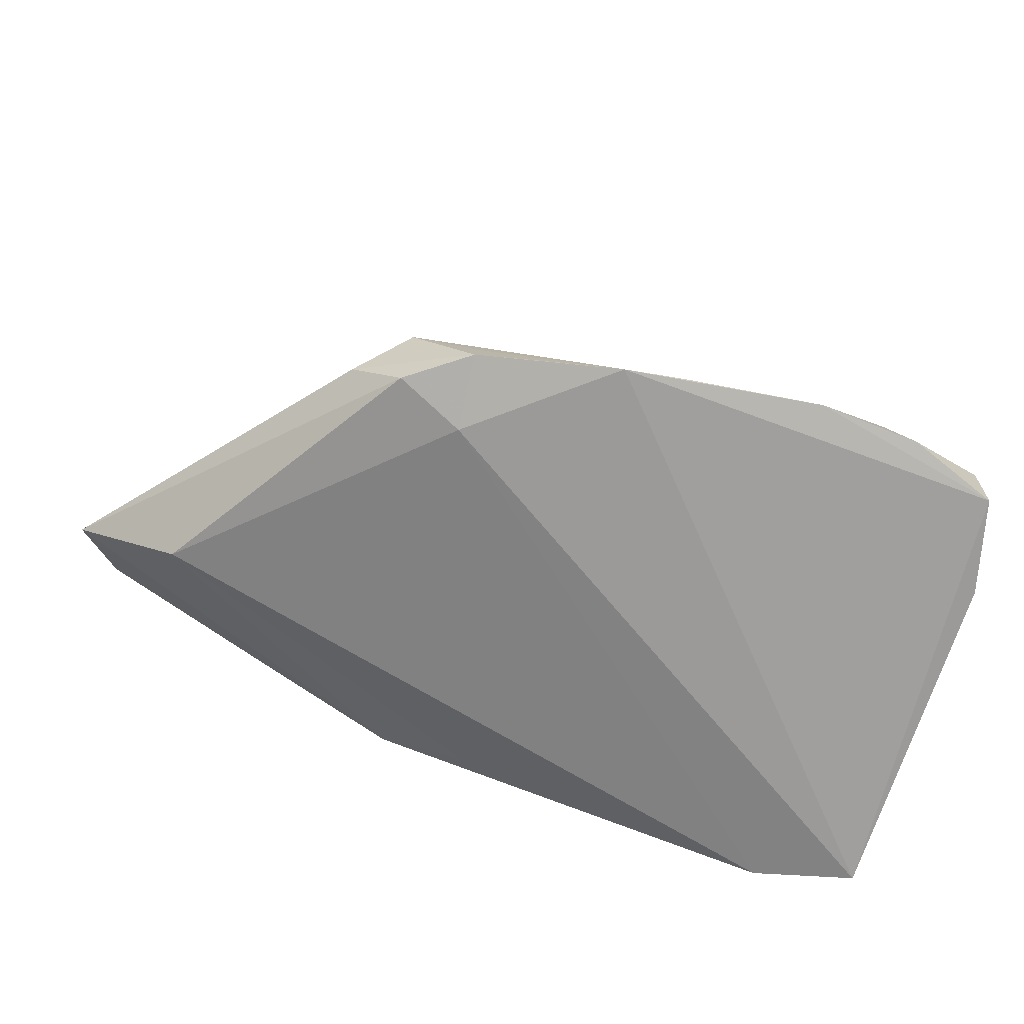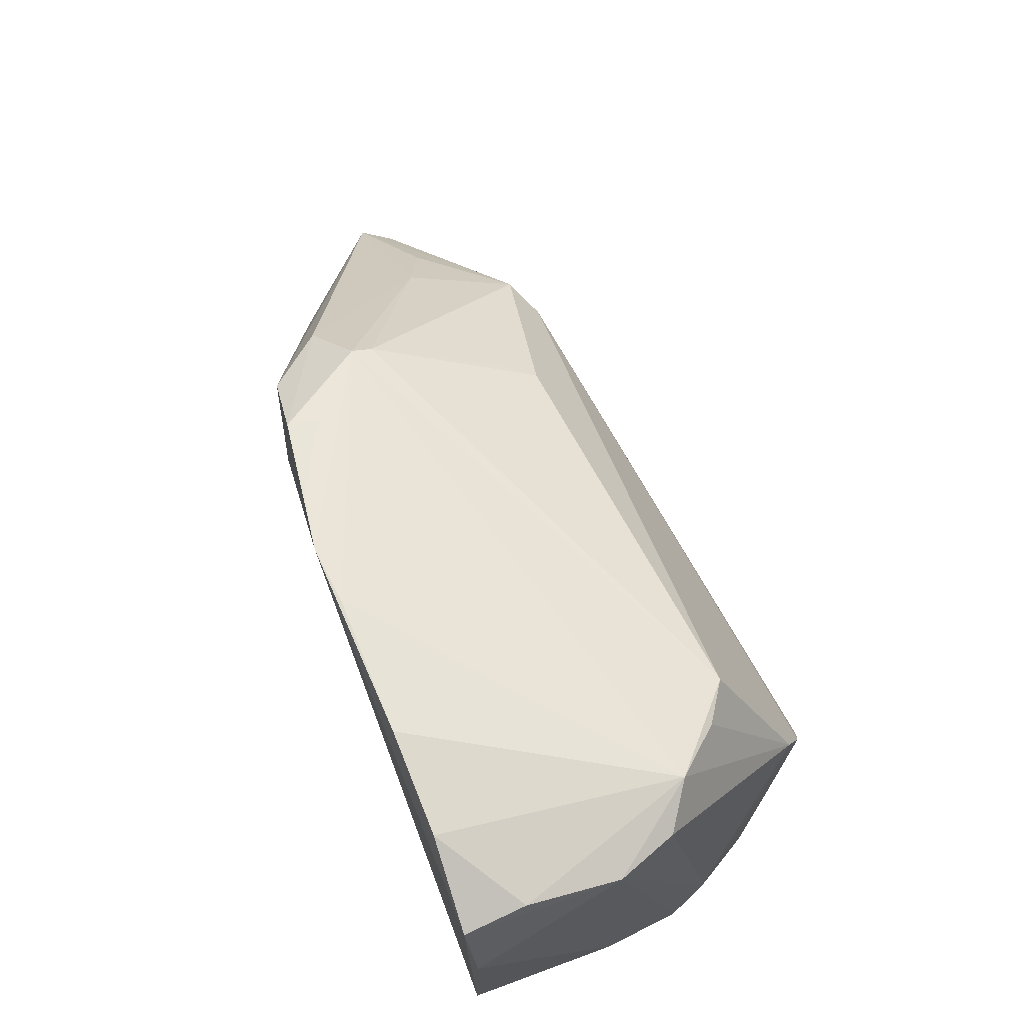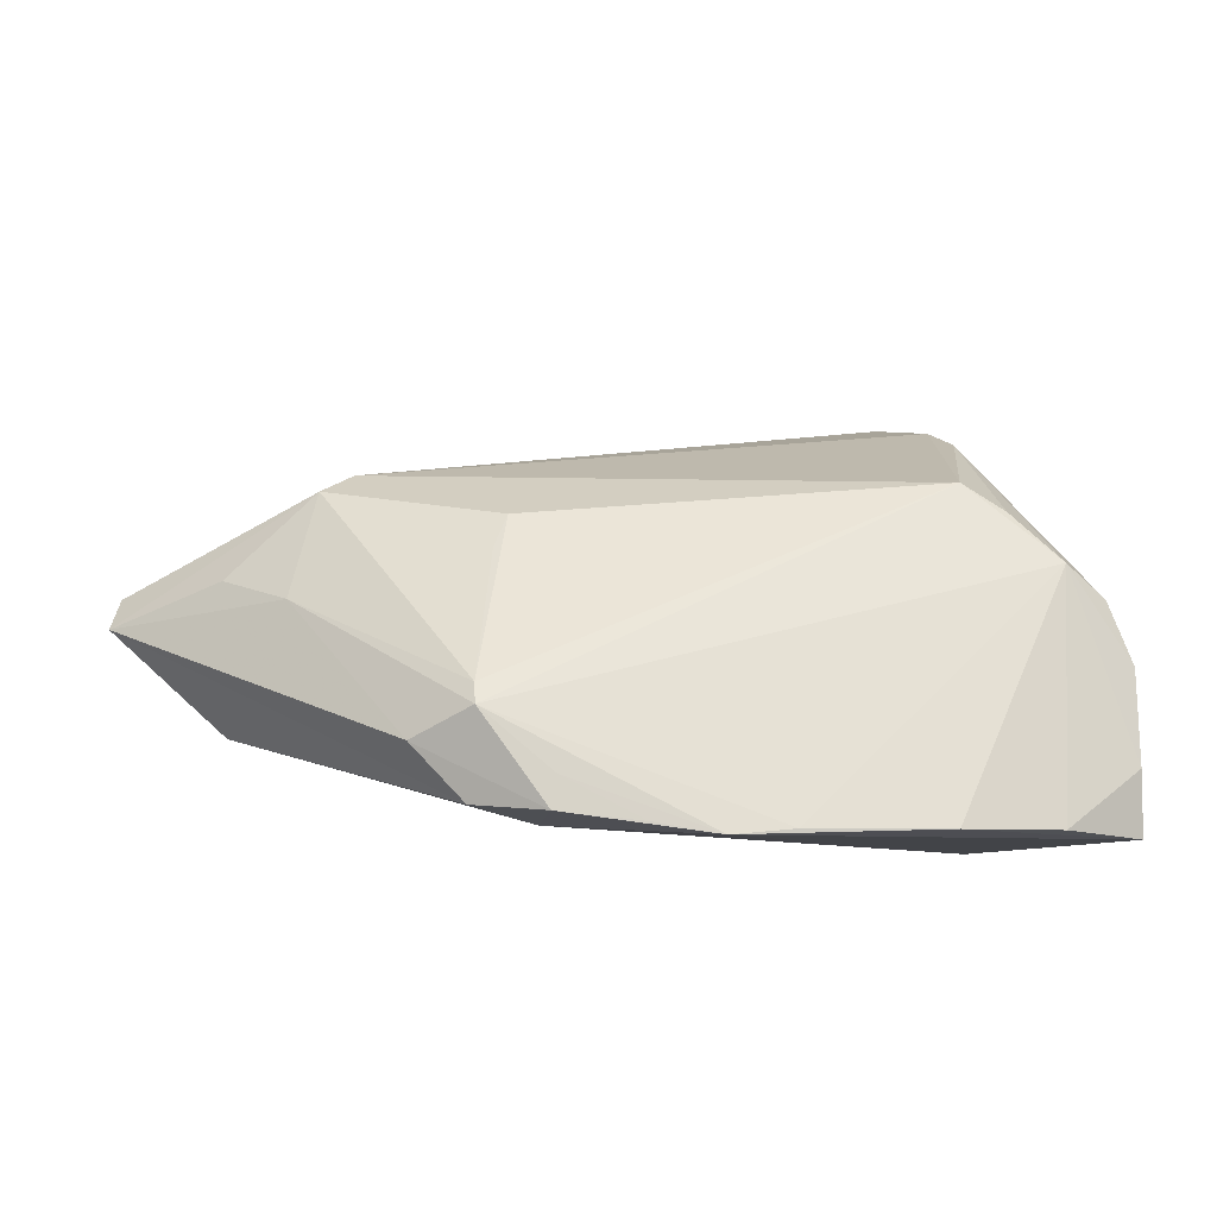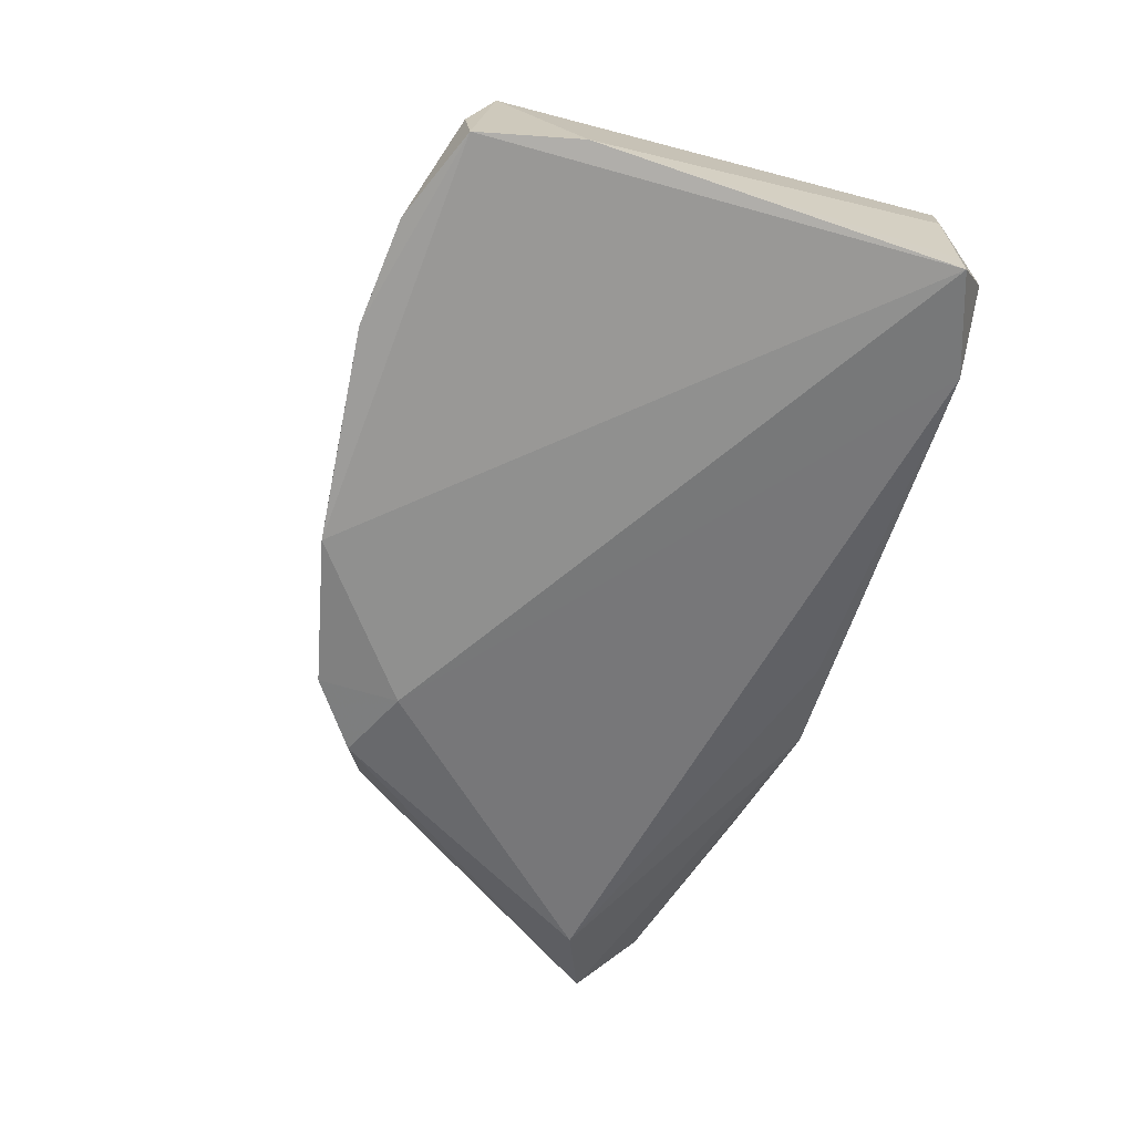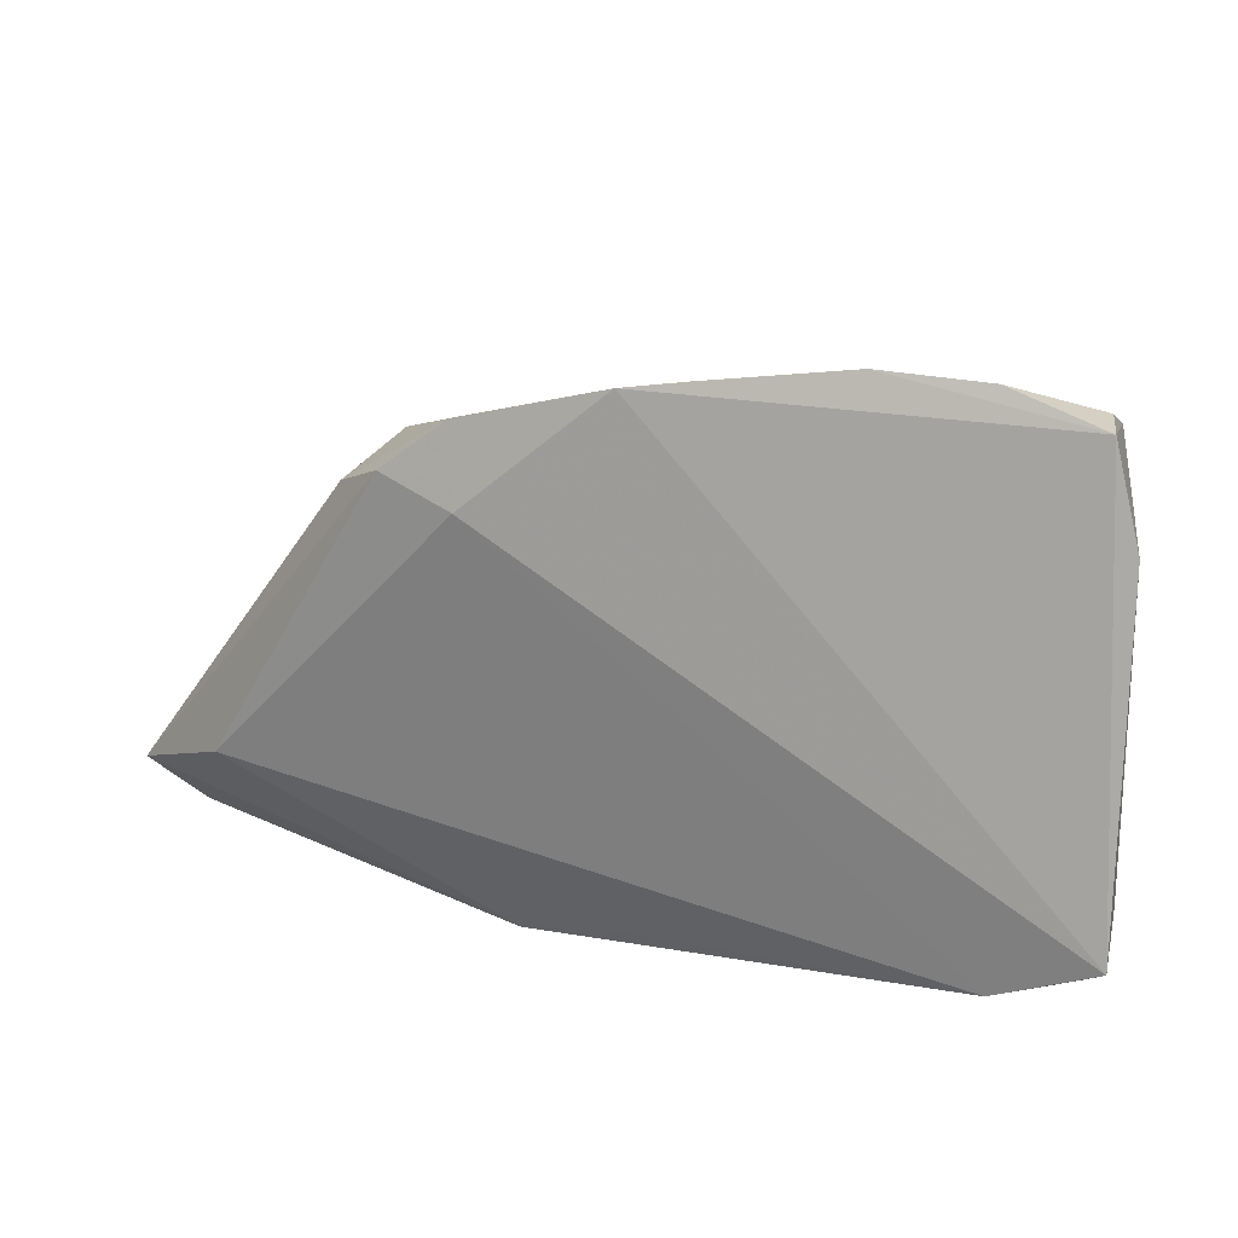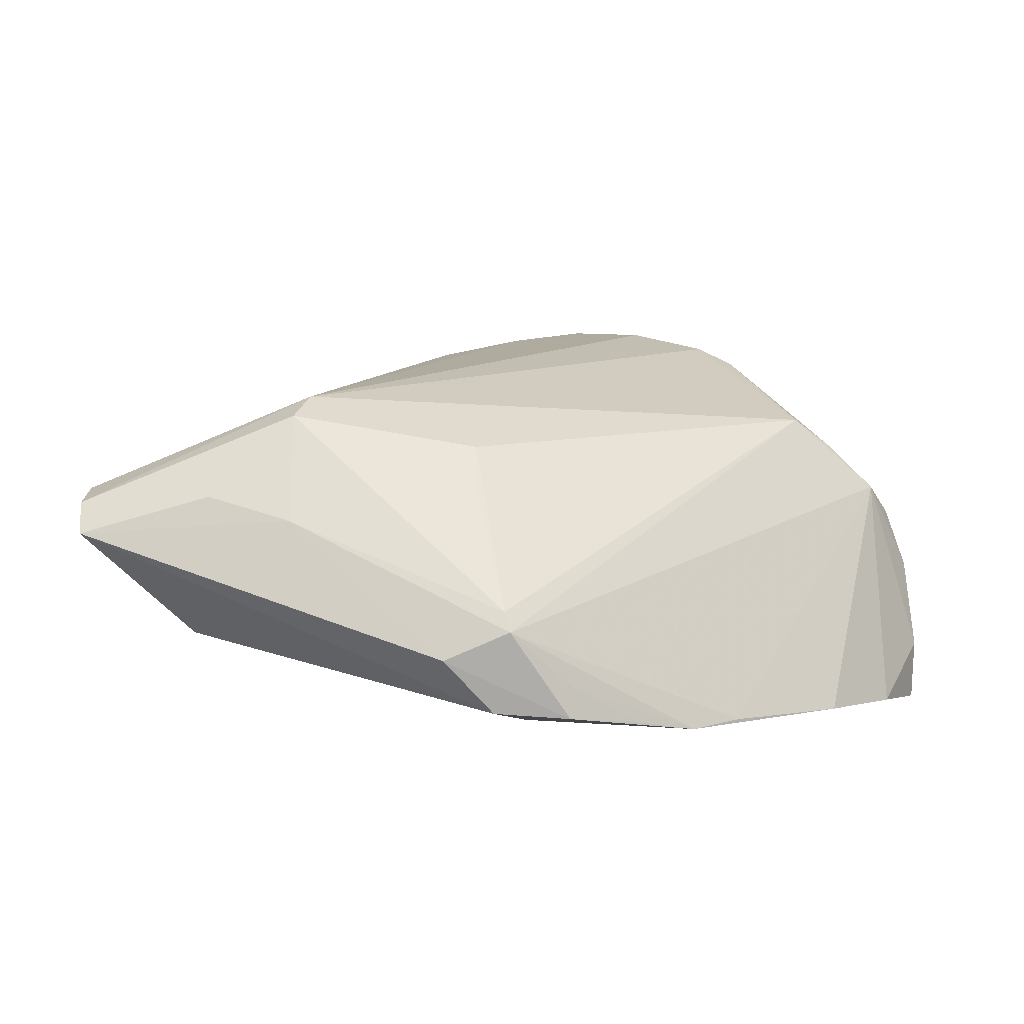
<metadata>
{"format":"obj","ext":"obj","renderer":"f3d","projection":"perspective","resolution":1024,"background":"white","views":[{"elev":-71.4,"azim":163.3,"up":"+Z"},{"elev":71.1,"azim":-111.9,"up":"+Y"},{"elev":-7.7,"azim":166.0,"up":"+Z"},{"elev":-68.6,"azim":-107.3,"up":"+Z"},{"elev":13.9,"azim":-168.4,"up":"+Y"},{"elev":2.1,"azim":139.6,"up":"+Z"}]}
</metadata>
<code>
v -0.03292 0.03605 -0.02935
v 0.01391 0.02879 -0.02741
v -0.05676 0.02642 -0.0005456
v 0.02918 0.01984 -0.01905
v -0.04369 -0.01817 0.02922
v -0.06085 -0.03 -0.03016
v -0.03159 -0.03592 0.02851
v -0.05865 0.03085 -0.02162
v -0.0465 -0.005603 0.02645
v -0.06209 0.01673 -0.02972
v 0.01311 0.01841 -0.0287
v -0.04838 -0.03417 0.02416
v 0.009585 -0.03605 -0.01351
v 0.02207 0.0244 -0.01243
v -0.05914 -0.02059 0.007305
v -0.00225 -0.03391 -0.01762
v -0.05325 -0.03489 0.01736
v -0.04495 0.0241 0.01034
v -0.05974 0.02775 -0.008947
v 0.01321 0.02857 -0.02315
v -0.06101 -0.02966 -0.02543
v -0.04684 0.03482 -0.02931
v -0.06154 -0.03003 -0.008601
v -0.04775 0.0005653 0.0237
v 0.01524 0.009959 0.01001
v 0.04134 0.0006336 -0.0002285
v -0.01495 -0.03478 0.0255
v 0.04856 -0.008532 0.003053
v 0.06047 -0.02331 0.002189
v -0.04758 -0.03483 -0.02714
v 0.02252 0.0226 -0.02656
v -0.05072 0.02825 0.003597
v -0.06052 -0.0314 0.002618
v -0.01396 0.03415 -0.0294
v 0.05623 -0.02814 0.004047
v 0.0285 -0.03367 -0.004671
v 0.01762 0.0125 0.005357
v 0.003051 0.03127 -0.02863
v -0.05306 -0.03605 0.009643
v 0.06209 -0.02084 -0.002115
v -0.05792 -0.03439 -0.02134
v 0.02223 0.02573 -0.01515
v 0.03686 -0.004651 0.01446
v 0.01955 -0.03475 -0.003589
v -0.005706 0.03328 -0.03016
v 0.03198 -0.007488 0.01729
v -0.03946 0.02236 0.01416
v -0.05903 0.02998 -0.03016
v -0.04393 -0.03346 0.03016
v 0.04696 -0.01502 -0.01658
f 13 50 40
f 35 13 40
f 7 13 44
f 29 35 40
f 46 35 29
f 27 46 7
f 27 35 46
f 7 44 27
f 39 13 7
f 39 30 13
f 7 17 39
f 50 13 16
f 16 30 50
f 13 30 16
f 33 17 15
f 33 39 17
f 12 17 7
f 15 3 19
f 10 33 19
f 19 33 15
f 47 46 43
f 43 29 40
f 46 29 43
f 13 35 36
f 36 44 13
f 35 27 36
f 36 27 44
f 23 33 10
f 39 33 41
f 6 30 41
f 30 39 41
f 41 23 6
f 33 23 41
f 24 3 15
f 28 43 40
f 10 6 21
f 21 23 10
f 6 23 21
f 15 17 9
f 9 24 15
f 17 12 9
f 9 46 47
f 47 24 9
f 49 12 7
f 49 9 12
f 10 19 48
f 19 8 48
f 48 6 10
f 48 45 6
f 6 45 11
f 11 30 6
f 50 30 11
f 3 24 32
f 32 19 3
f 32 8 19
f 46 9 5
f 9 49 5
f 7 46 5
f 5 49 7
f 45 48 1
f 40 50 31
f 50 11 31
f 43 28 26
f 26 28 40
f 47 43 25
f 18 24 47
f 47 32 18
f 18 32 24
f 22 48 8
f 22 1 48
f 8 32 22
f 32 1 22
f 45 1 34
f 34 1 32
f 2 11 45
f 2 31 11
f 40 31 4
f 4 26 40
f 31 2 4
f 38 2 45
f 2 38 20
f 20 38 45
f 43 26 14
f 47 25 14
f 26 4 42
f 42 14 26
f 42 4 2
f 2 20 42
f 42 20 45
f 45 34 42
f 42 34 32
f 42 32 47
f 47 14 42
f 37 25 43
f 43 14 37
f 37 14 25

</code>
